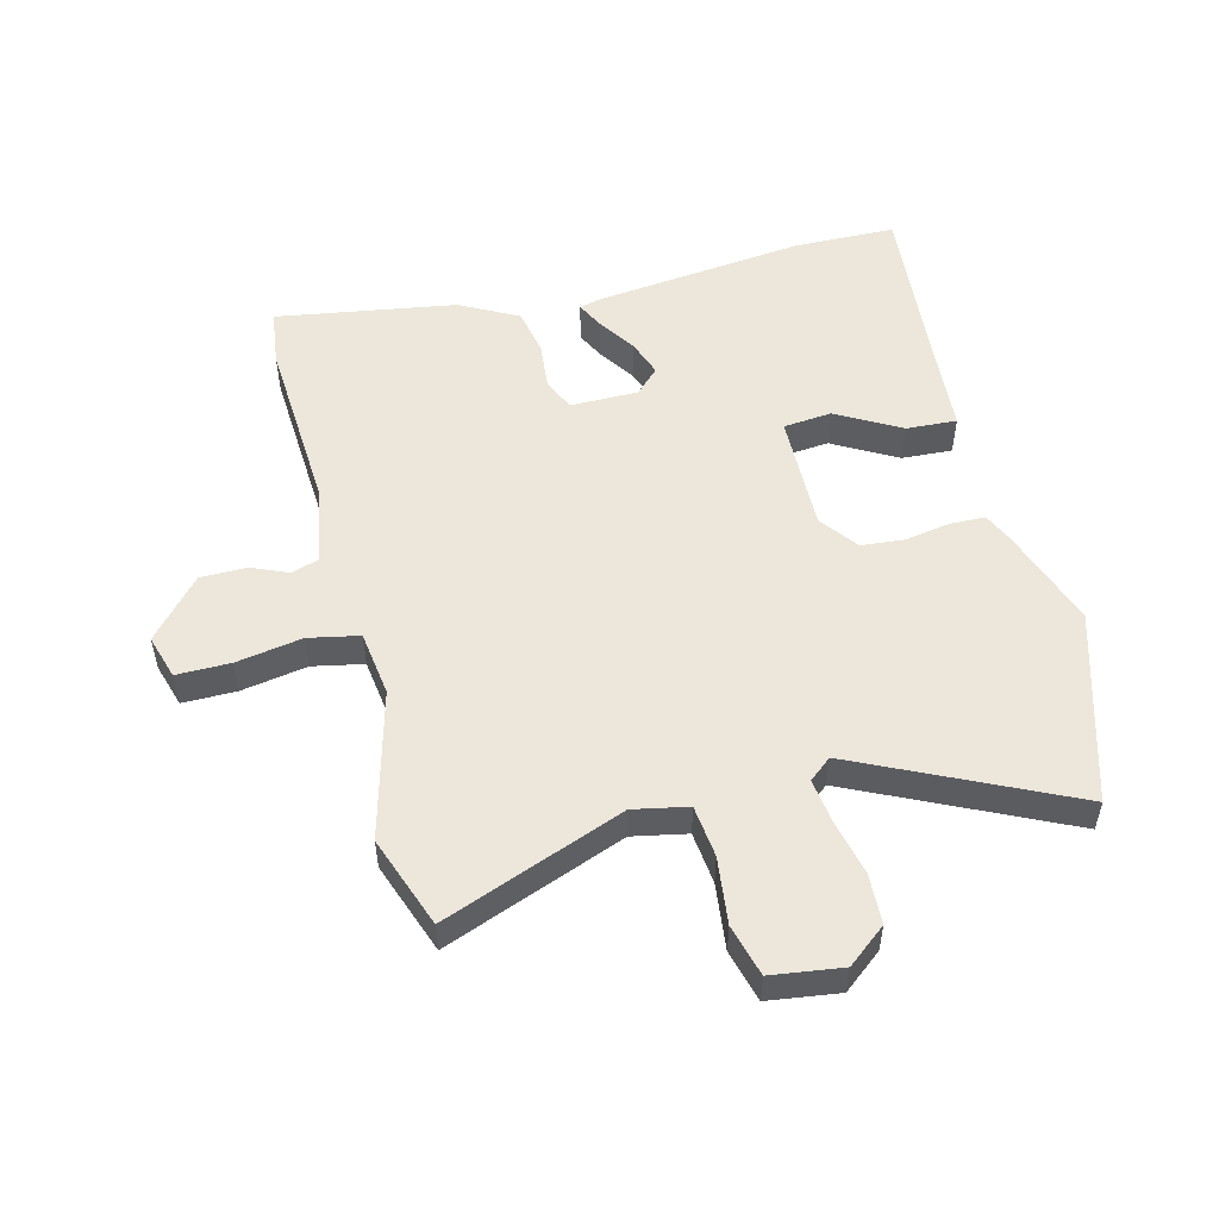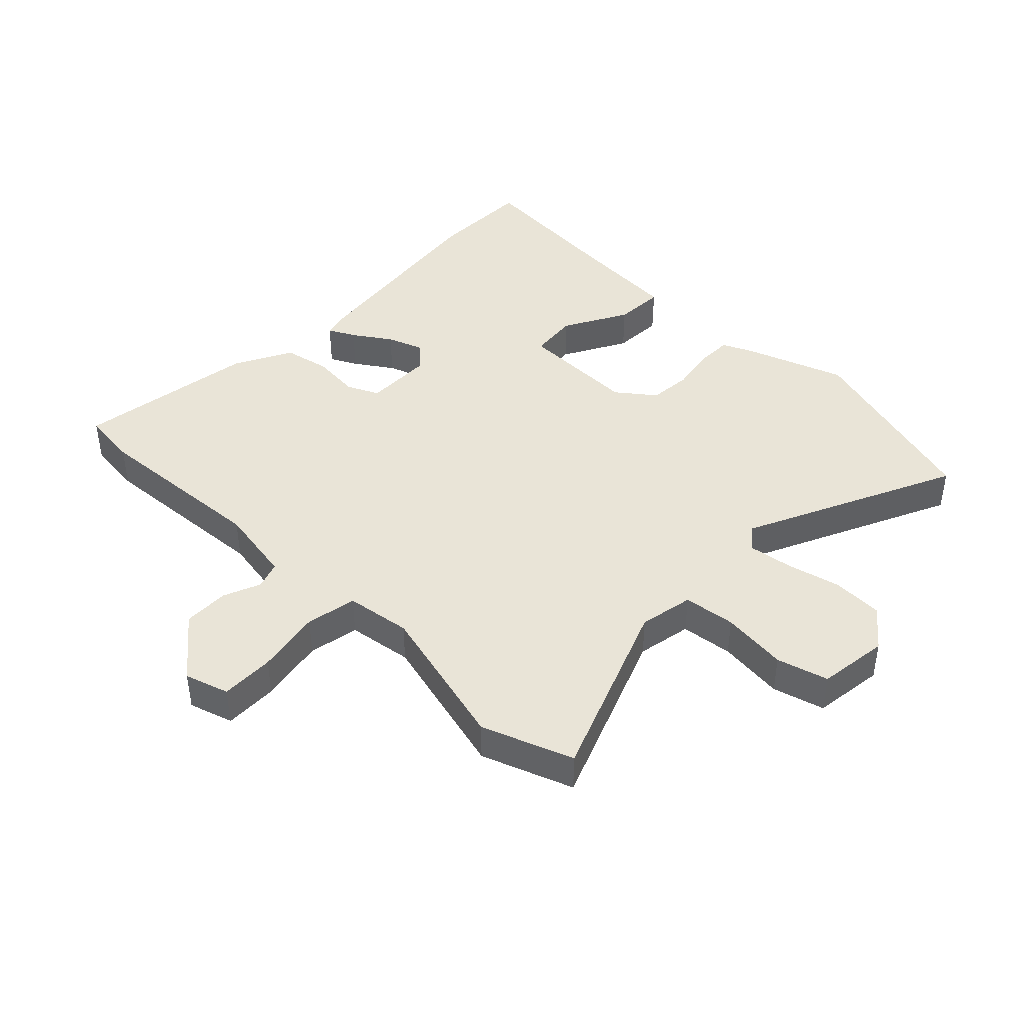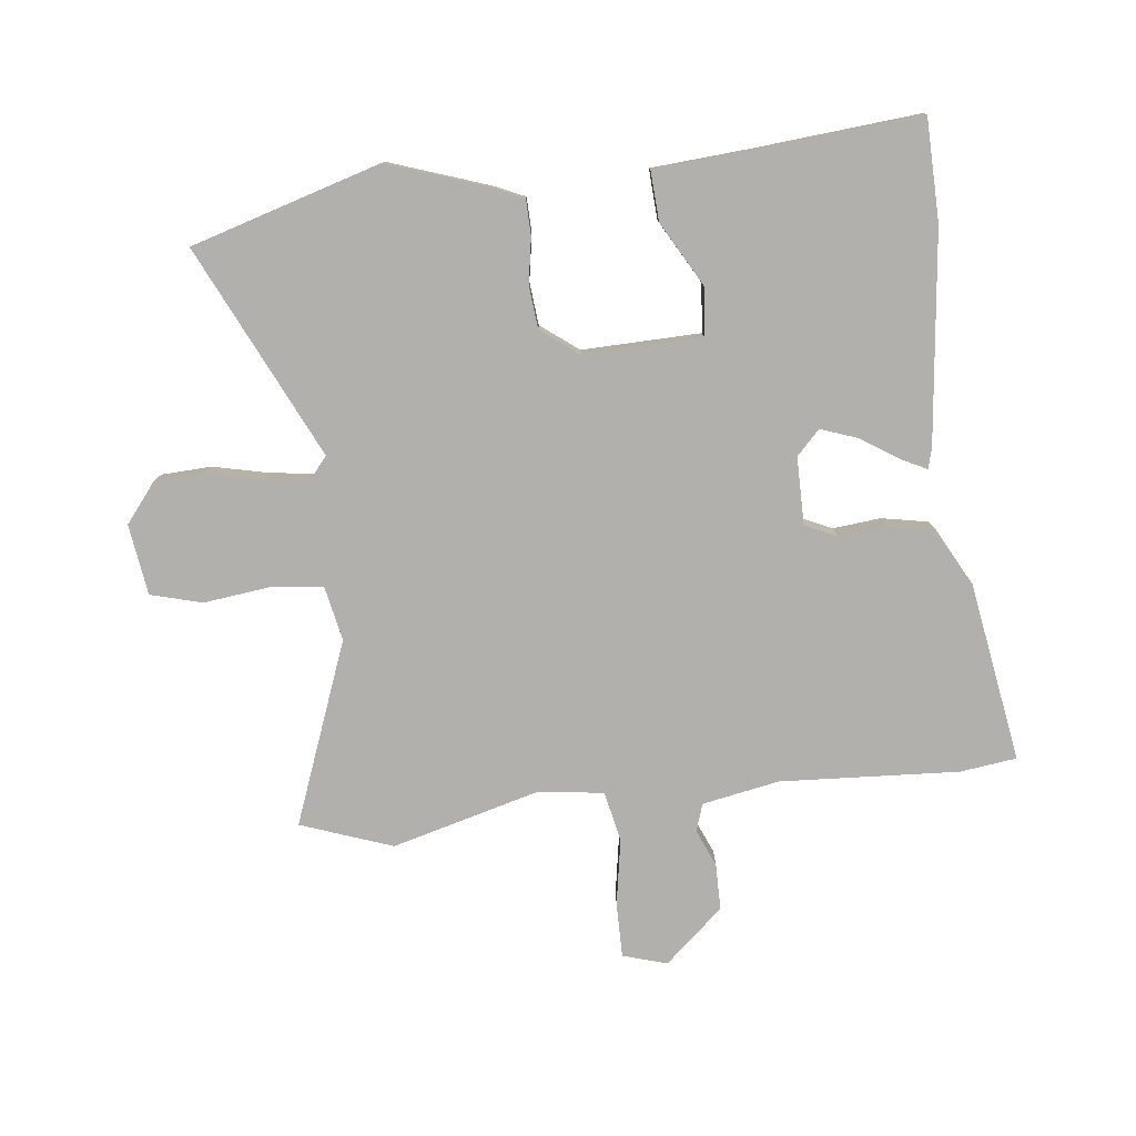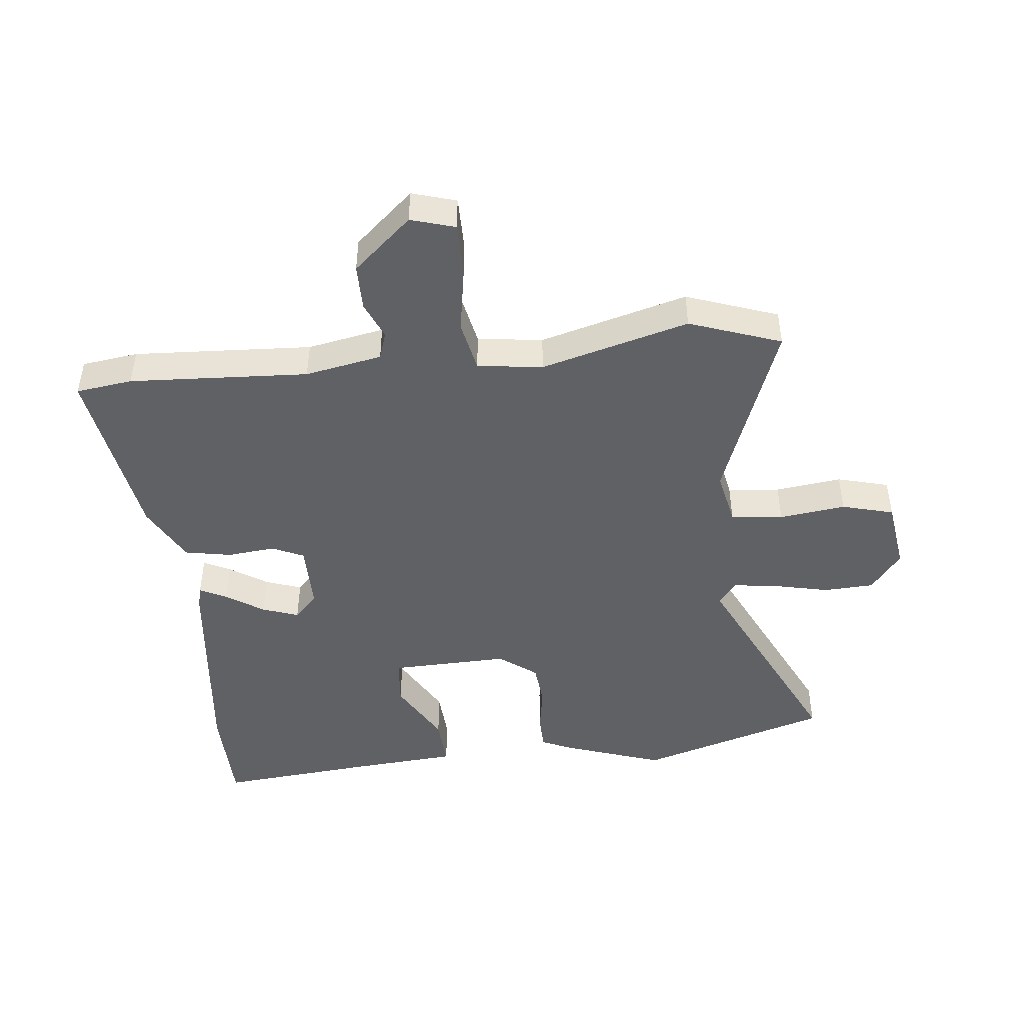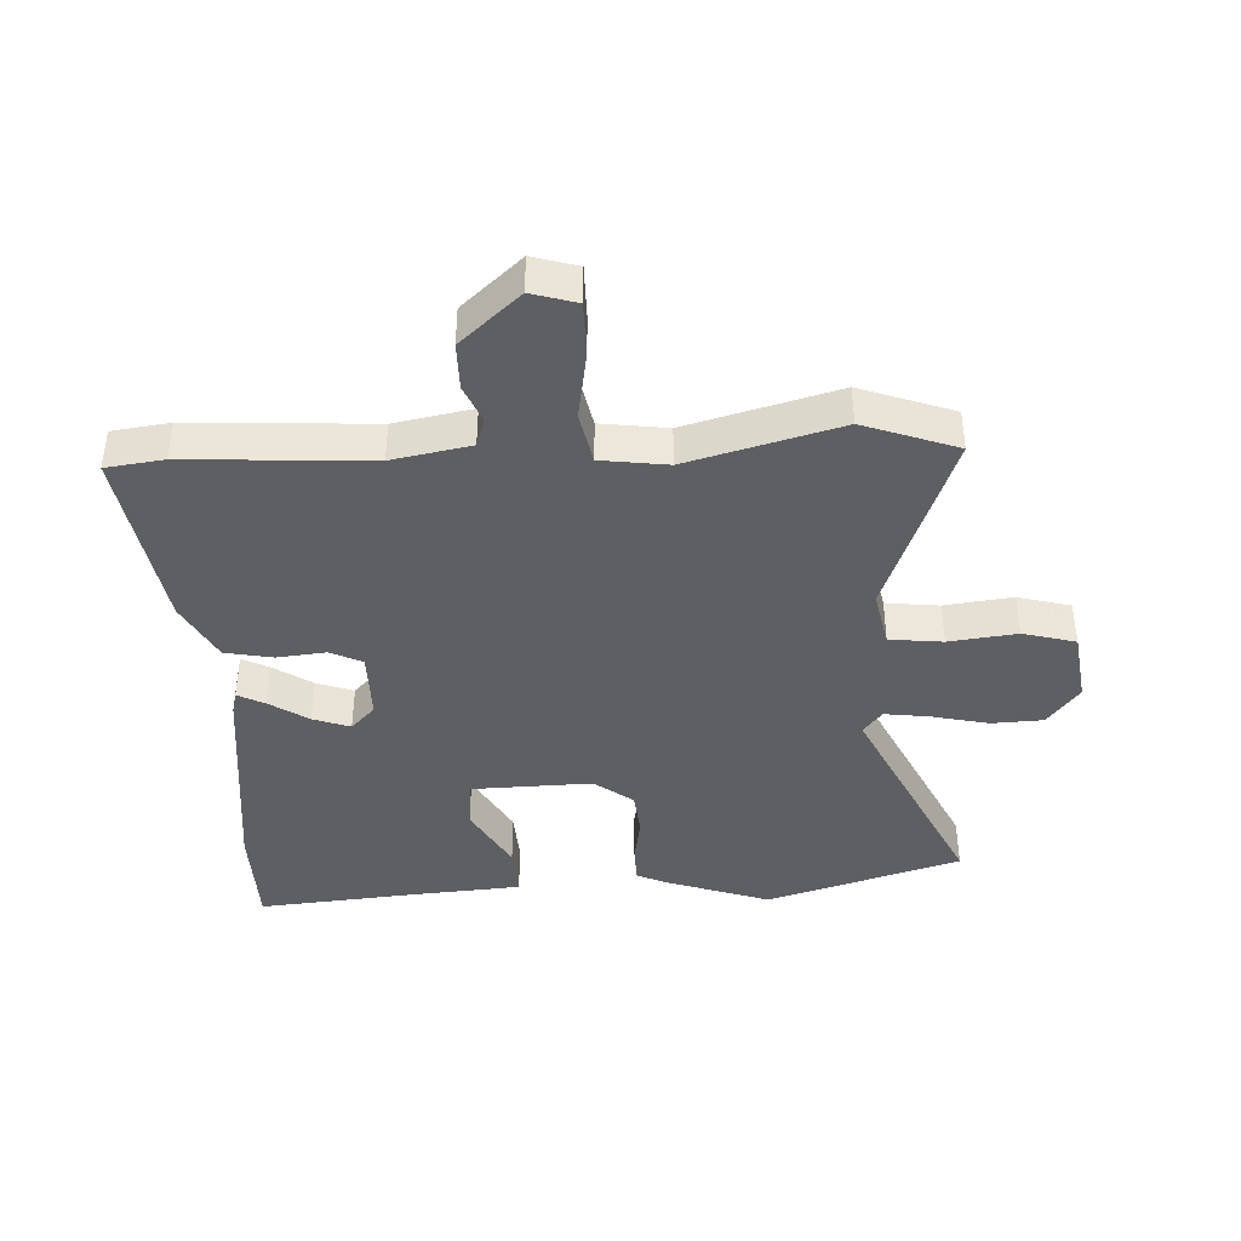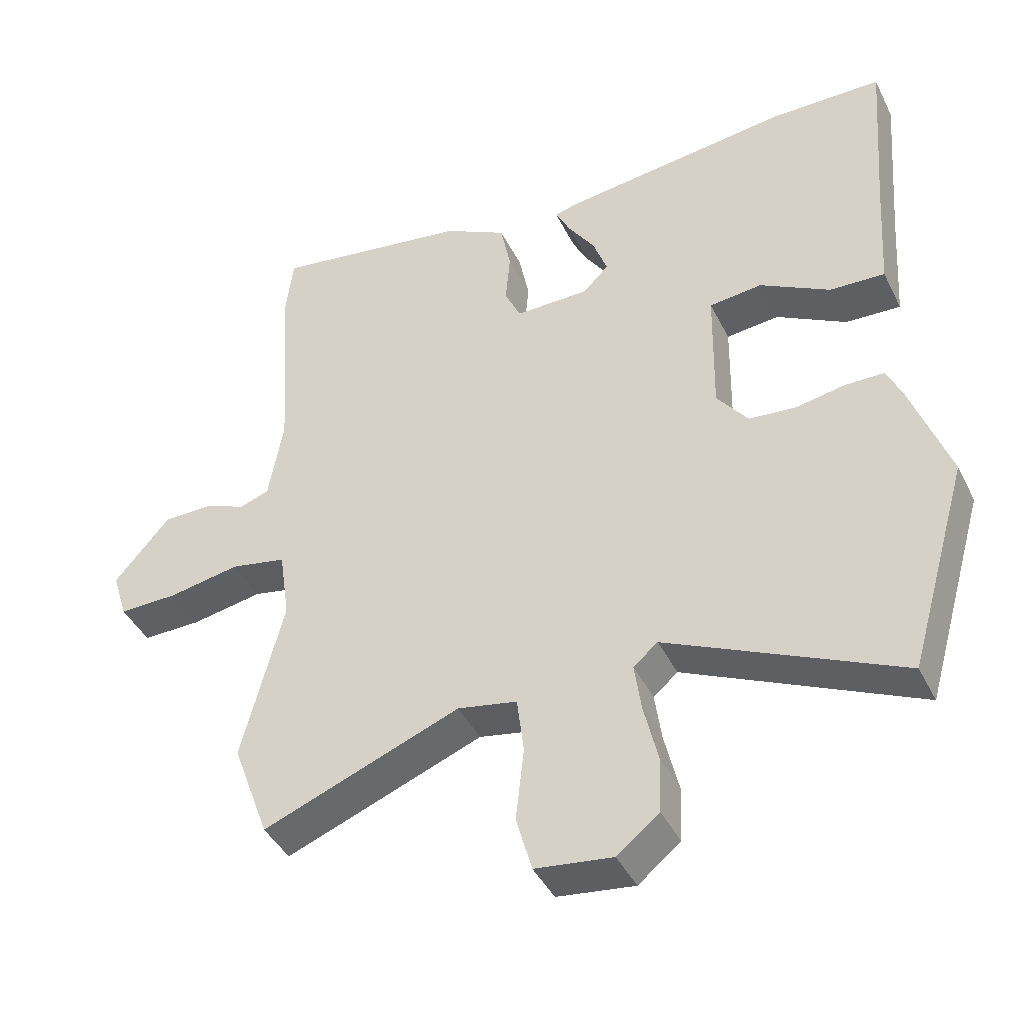
<metadata>
{"format":"obj","ext":"obj","renderer":"f3d","projection":"perspective","resolution":1024,"background":"white","views":[{"elev":53.0,"azim":166.1,"up":"+Y"},{"elev":43.3,"azim":134.1,"up":"+Y"},{"elev":-78.7,"azim":-83.0,"up":"+Y"},{"elev":-46.6,"azim":96.7,"up":"+Y"},{"elev":-41.4,"azim":93.3,"up":"+Y"},{"elev":-42.3,"azim":-155.1,"up":"+Z"}]}
</metadata>
<code>
v -0.462 0.07 -0.63
v -0.551 0.07 -0.323
v -0.494 0.07 -0.162
v -0.472 0.07 -0.114
v -0.415 0.07 -0.113
v -0.342 0.07 -0.126
v -0.273 0.07 -0.12
v -0.227 0.07 -0.06
v -0.23 0.07 0.131
v -0.308 0.07 0.139
v -0.411 0.07 0.082
v -0.492 0.07 0.078
v -0.503 0.07 0.247
v -0.523 0.07 0.5
v -0.358 0.07 0.502
v -0.019 0.07 0.461
v 0.015 0.07 0.452
v -0.007 0.07 0.409
v -0.047 0.07 0.349
v -0.068 0.07 0.291
v -0.03 0.07 0.253
v 0.079 0.07 0.252
v 0.103 0.07 0.303
v 0.096 0.07 0.38
v 0.111 0.07 0.455
v 0.204 0.07 0.504
v 0.494 0.07 0.549
v 0.505 0.07 0.458
v 0.486 0.07 0.17
v 0.508 0.07 0.046
v 0.552 0.07 0.031
v 0.612 0.07 0.056
v 0.686 0.07 0.055
v 0.768 0.07 -0.04
v 0.746 0.07 -0.111
v 0.659 0.07 -0.11
v 0.553 0.07 -0.091
v 0.471 0.07 -0.107
v 0.456 0.07 -0.212
v 0.518 0.07 -0.451
v 0.464 0.07 -0.598
v 0.173 0.07 -0.485
v 0.085 0.07 -0.502
v 0.075 0.07 -0.586
v 0.087 0.07 -0.693
v 0.064 0.07 -0.776
v -0.05 0.07 -0.791
v -0.112 0.07 -0.741
v -0.115 0.07 -0.66
v -0.094 0.07 -0.571
v -0.084 0.07 -0.5
v -0.12 0.07 -0.47
v -0.462 0 -0.63
v -0.551 0 -0.323
v -0.494 0 -0.162
v -0.472 0 -0.114
v -0.415 0 -0.113
v -0.342 0 -0.126
v -0.273 0 -0.12
v -0.227 0 -0.06
v -0.23 0 0.131
v -0.308 0 0.139
v -0.411 0 0.082
v -0.492 0 0.078
v -0.503 0 0.247
v -0.523 0 0.5
v -0.358 0 0.502
v -0.019 0 0.461
v 0.015 0 0.452
v -0.007 0 0.409
v -0.047 0 0.349
v -0.068 0 0.291
v -0.03 0 0.253
v 0.079 0 0.252
v 0.103 0 0.303
v 0.096 0 0.38
v 0.111 0 0.455
v 0.204 0 0.504
v 0.494 0 0.549
v 0.505 0 0.458
v 0.486 0 0.17
v 0.508 0 0.046
v 0.552 0 0.031
v 0.612 0 0.056
v 0.686 0 0.055
v 0.768 0 -0.04
v 0.746 0 -0.111
v 0.659 0 -0.11
v 0.553 0 -0.091
v 0.471 0 -0.107
v 0.456 0 -0.212
v 0.518 0 -0.451
v 0.464 0 -0.598
v 0.173 0 -0.485
v 0.085 0 -0.502
v 0.075 0 -0.586
v 0.087 0 -0.693
v 0.064 0 -0.776
v -0.05 0 -0.791
v -0.112 0 -0.741
v -0.115 0 -0.66
v -0.094 0 -0.571
v -0.084 0 -0.5
v -0.12 0 -0.47
f 48 49 50
f 47 48 50
f 46 47 50
f 45 46 50
f 44 45 50
f 43 44 50 51
f 42 43 51 52
f 39 40 41 42
f 38 39 42 52
f 35 36 37
f 34 35 37
f 33 34 37
f 32 33 37
f 31 32 37
f 30 31 37 38
f 52 1 2
f 38 52 2
f 30 38 2
f 29 30 2
f 27 28 29
f 26 27 29
f 25 26 29
f 24 25 29
f 23 24 29
f 17 18 19
f 16 17 19
f 15 16 19
f 14 15 19
f 13 14 19
f 13 19 20
f 12 13 20
f 11 12 20
f 10 11 20
f 9 10 20 21
f 4 5 6
f 3 4 6
f 2 3 6
f 2 6 7
f 29 2 7
f 22 23 29
f 21 22 29
f 9 21 29
f 8 9 29
f 7 8 29
f 102 101 100
f 102 100 99
f 102 99 98
f 102 98 97
f 102 97 96
f 103 102 96 95
f 104 103 95 94
f 94 93 92 91
f 104 94 91 90
f 89 88 87
f 89 87 86
f 89 86 85
f 89 85 84
f 89 84 83
f 90 89 83 82
f 54 53 104
f 54 104 90
f 54 90 82
f 54 82 81
f 81 80 79
f 81 79 78
f 81 78 77
f 81 77 76
f 81 76 75
f 71 70 69
f 71 69 68
f 71 68 67
f 71 67 66
f 71 66 65
f 72 71 65
f 72 65 64
f 72 64 63
f 72 63 62
f 73 72 62 61
f 58 57 56
f 58 56 55
f 58 55 54
f 59 58 54
f 59 54 81
f 81 75 74
f 81 74 73
f 81 73 61
f 81 61 60
f 81 60 59
f 1 53 54 2
f 2 54 55 3
f 3 55 56 4
f 4 56 57 5
f 5 57 58 6
f 6 58 59 7
f 7 59 60 8
f 8 60 61 9
f 9 61 62 10
f 10 62 63 11
f 11 63 64 12
f 12 64 65 13
f 13 65 66 14
f 14 66 67 15
f 15 67 68 16
f 16 68 69 17
f 17 69 70 18
f 18 70 71 19
f 19 71 72 20
f 20 72 73 21
f 21 73 74 22
f 22 74 75 23
f 23 75 76 24
f 24 76 77 25
f 25 77 78 26
f 26 78 79 27
f 27 79 80 28
f 28 80 81 29
f 29 81 82 30
f 30 82 83 31
f 31 83 84 32
f 32 84 85 33
f 33 85 86 34
f 34 86 87 35
f 35 87 88 36
f 36 88 89 37
f 37 89 90 38
f 38 90 91 39
f 39 91 92 40
f 40 92 93 41
f 41 93 94 42
f 42 94 95 43
f 43 95 96 44
f 44 96 97 45
f 45 97 98 46
f 46 98 99 47
f 47 99 100 48
f 48 100 101 49
f 49 101 102 50
f 50 102 103 51
f 51 103 104 52
f 52 104 53 1

</code>
